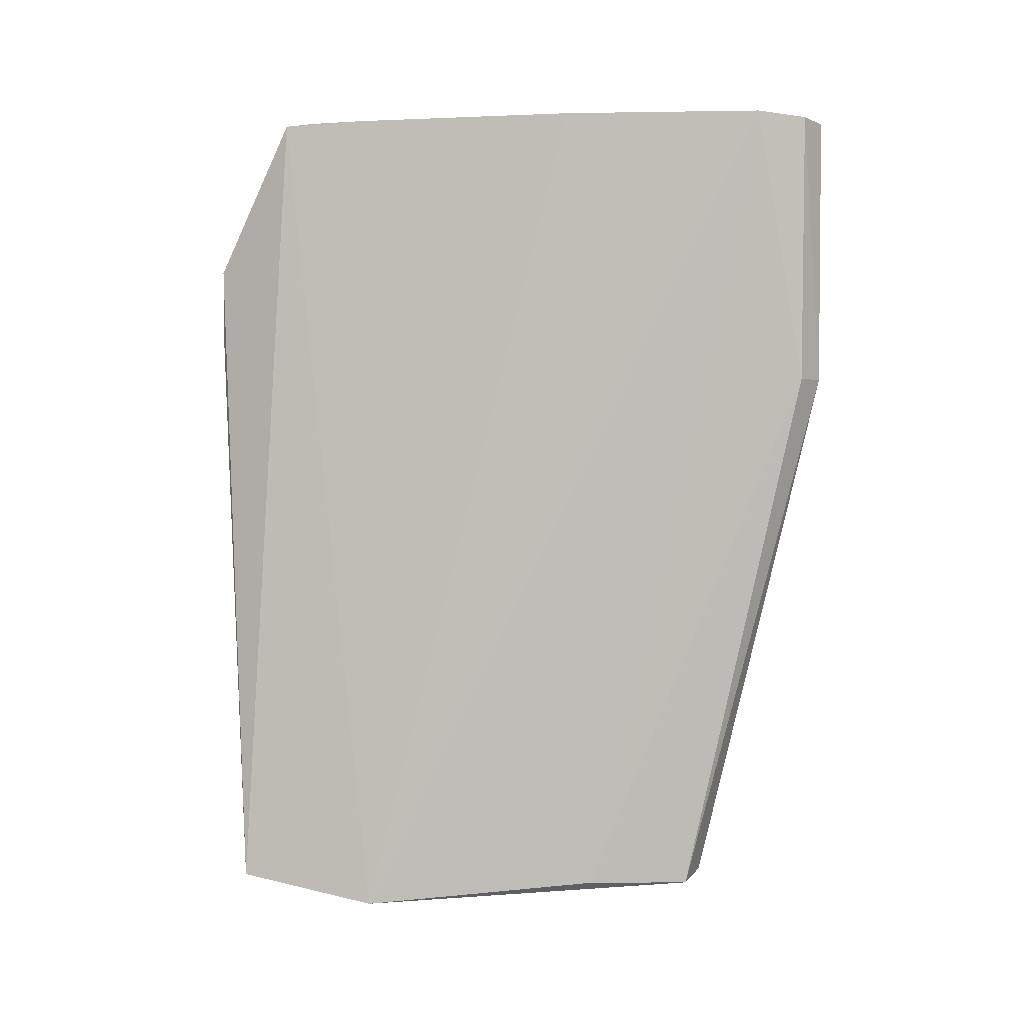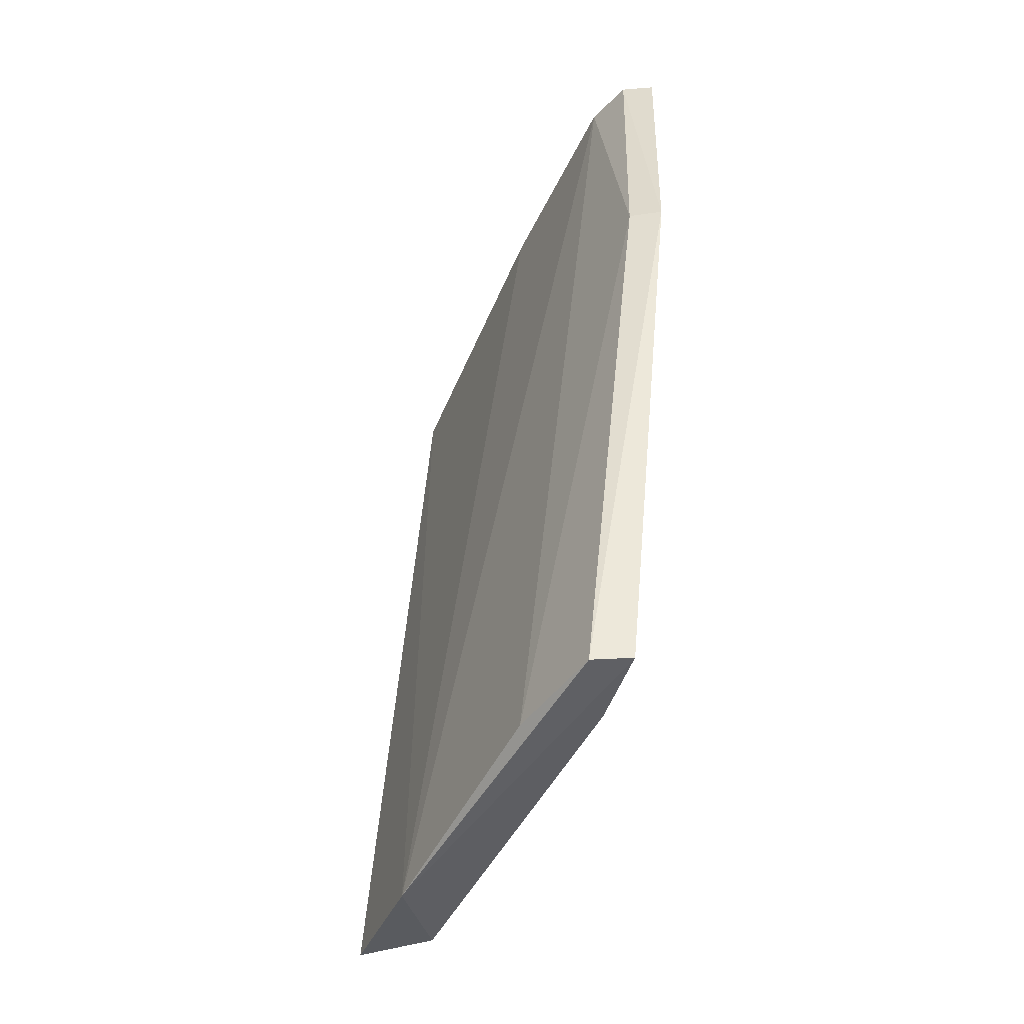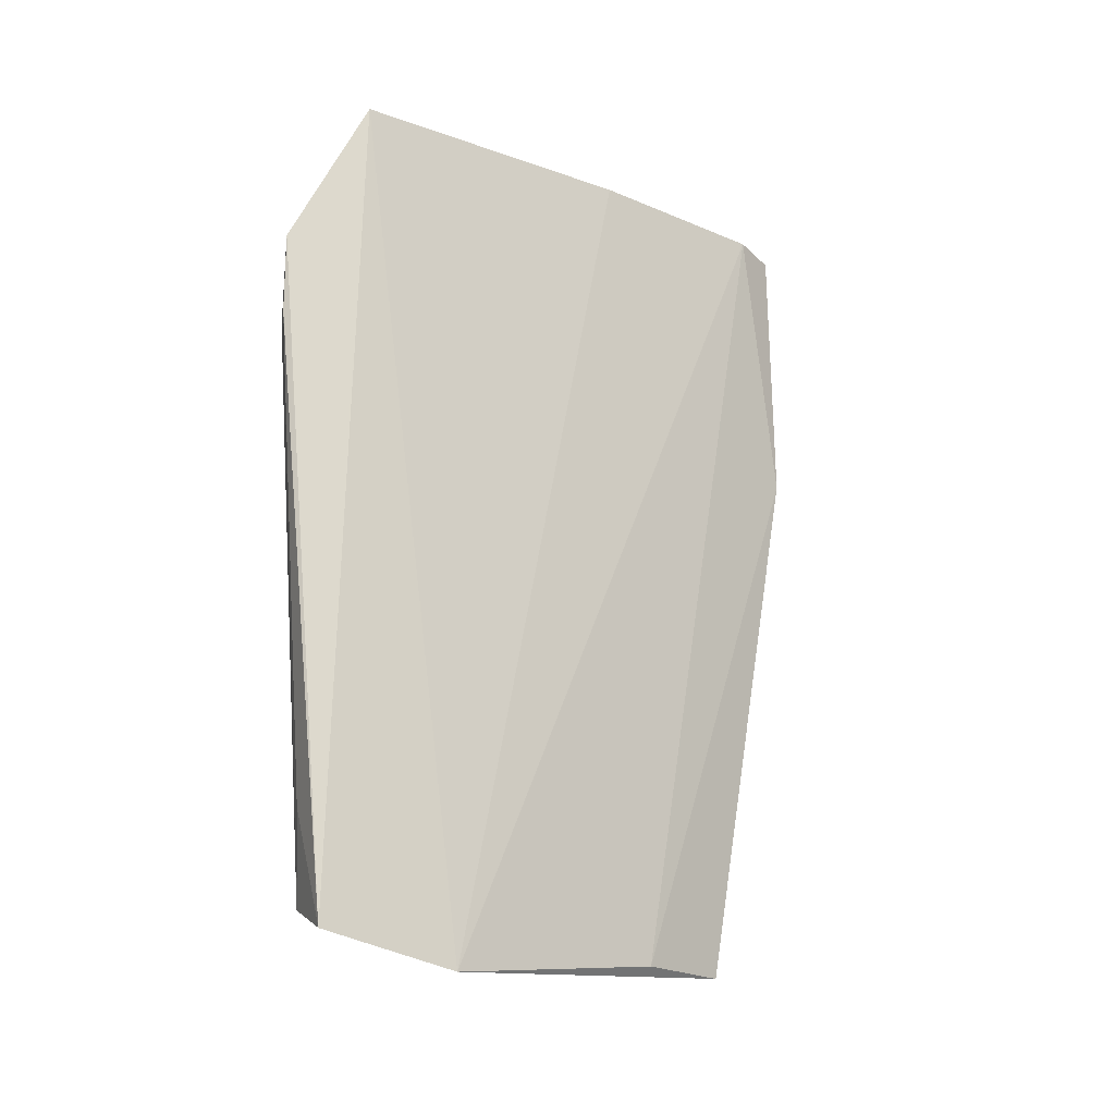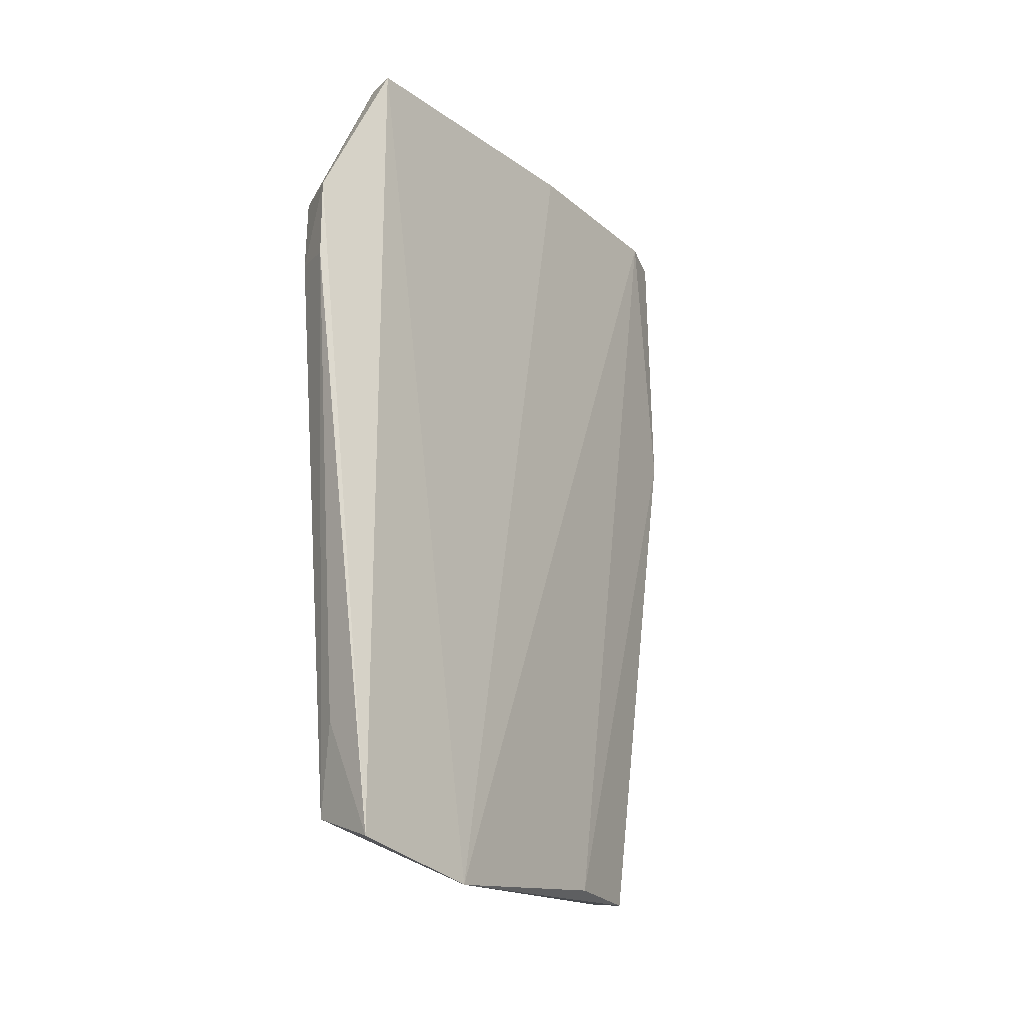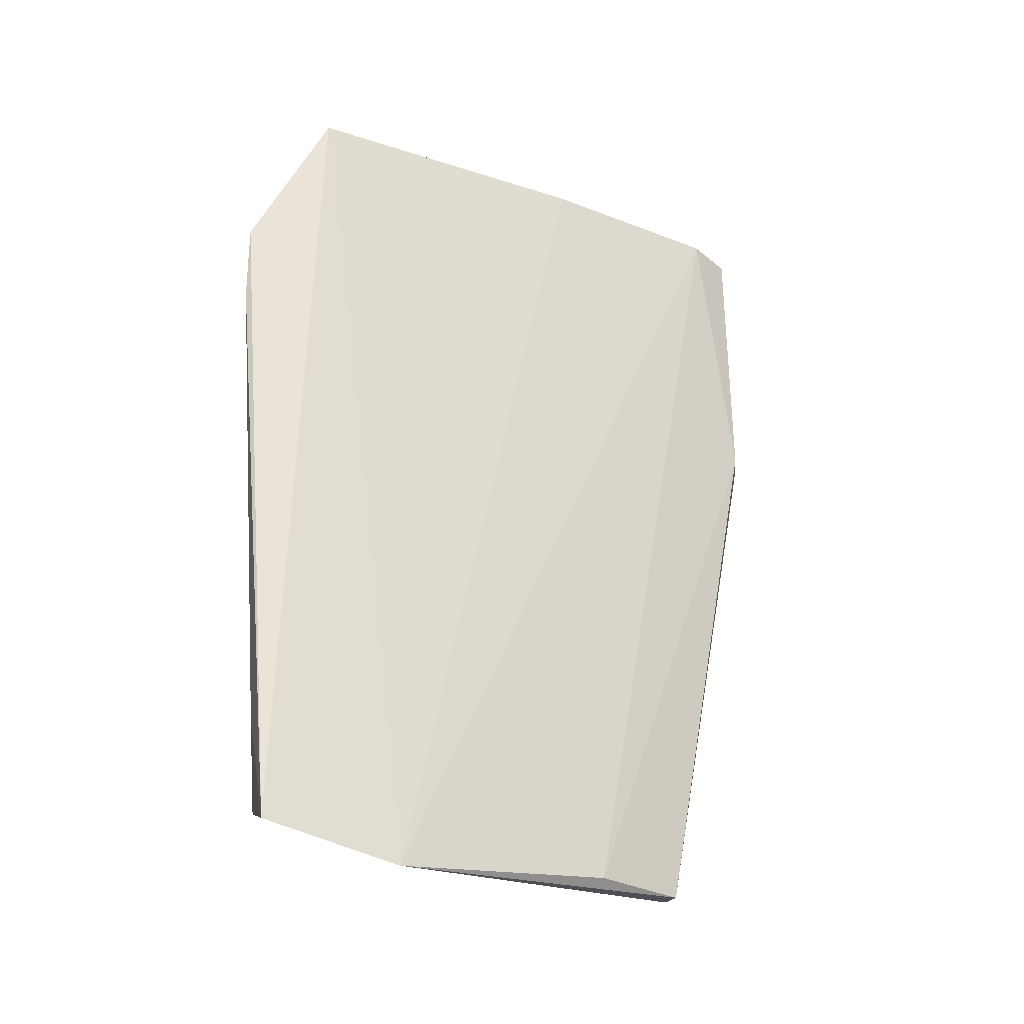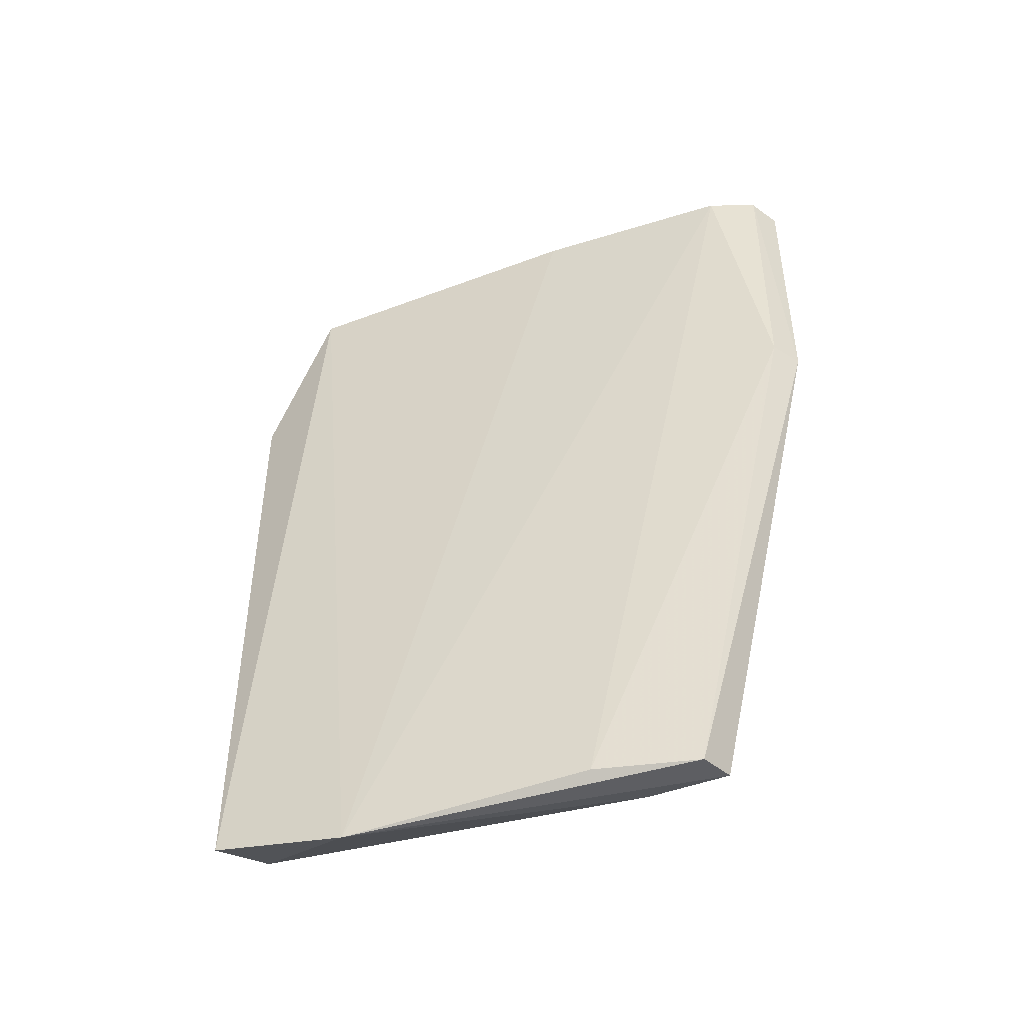
<metadata>
{"format":"obj","ext":"obj","renderer":"f3d","projection":"perspective","resolution":1024,"background":"white","views":[{"elev":5.0,"azim":-70.5,"up":"+Y"},{"elev":-49.0,"azim":-10.5,"up":"+Y"},{"elev":-18.4,"azim":-115.4,"up":"+Y"},{"elev":-19.7,"azim":-132.4,"up":"+Y"},{"elev":-26.0,"azim":-107.6,"up":"+Y"},{"elev":-45.7,"azim":-55.9,"up":"+Y"}]}
</metadata>
<code>
v 0.07776 0.03757 0.0734
v 0.07475 -0.03711 0.06246
v 0.06627 0.02296 0.0171
v 0.06229 0.02325 0.01574
v 0.06043 -0.0398 0.03217
v 0.0658 0.03821 0.02411
v 0.07216 0.01664 0.04139
v 0.07439 0.01276 0.07245
v 0.06493 -0.03506 0.01994
v 0.06909 0.03765 0.03302
v 0.07557 0.01334 0.05953
v 0.07104 -0.03761 0.06205
v 0.07725 0.01255 0.07363
v 0.06798 0.03849 0.05038
v 0.07378 -0.03681 0.05503
v 0.05826 -0.03736 0.01955
v 0.06618 0.01648 0.01684
v 0.0722 0.02275 0.04133
v 0.06708 -0.03742 0.05331
v 0.07492 0.03803 0.07234
v 0.06225 0.0376 0.02301
v 0.06229 0.01608 0.01573
v 0.06891 -0.01138 0.02893
v 0.07264 0.03856 0.06828
v 0.06545 0.03824 0.02956
v 0.06272 -0.0271 0.0189
f 6 3 4
f 10 6 1
f 10 3 6
f 12 5 2
f 13 11 1
f 13 2 11
f 13 12 2
f 13 8 12
f 15 2 5
f 15 5 9
f 15 11 2
f 15 7 11
f 16 9 5
f 17 4 3
f 18 3 10
f 18 17 3
f 18 10 1
f 18 11 7
f 18 1 11
f 19 12 8
f 19 5 12
f 20 13 1
f 20 8 13
f 21 6 4
f 21 4 16
f 21 16 5
f 21 5 14
f 22 16 4
f 22 17 9
f 22 4 17
f 23 15 9
f 23 9 17
f 23 7 15
f 23 18 7
f 23 17 18
f 24 14 5
f 24 5 19
f 24 19 8
f 24 8 20
f 24 6 14
f 24 20 1
f 24 1 6
f 25 21 14
f 25 14 6
f 25 6 21
f 26 22 9
f 26 9 16
f 26 16 22

</code>
